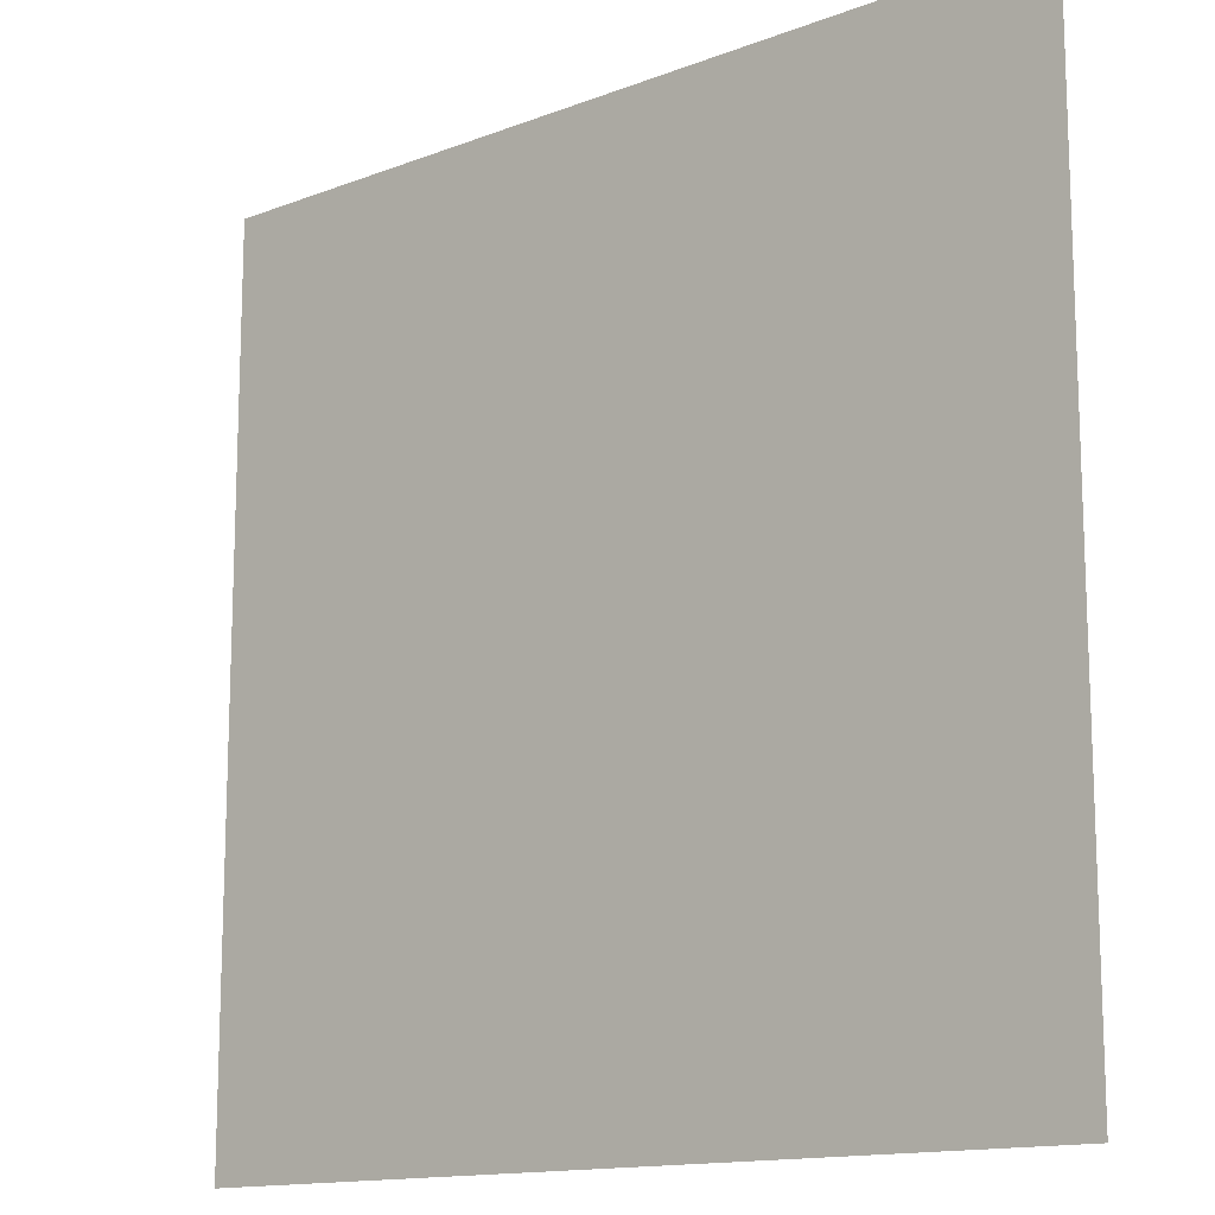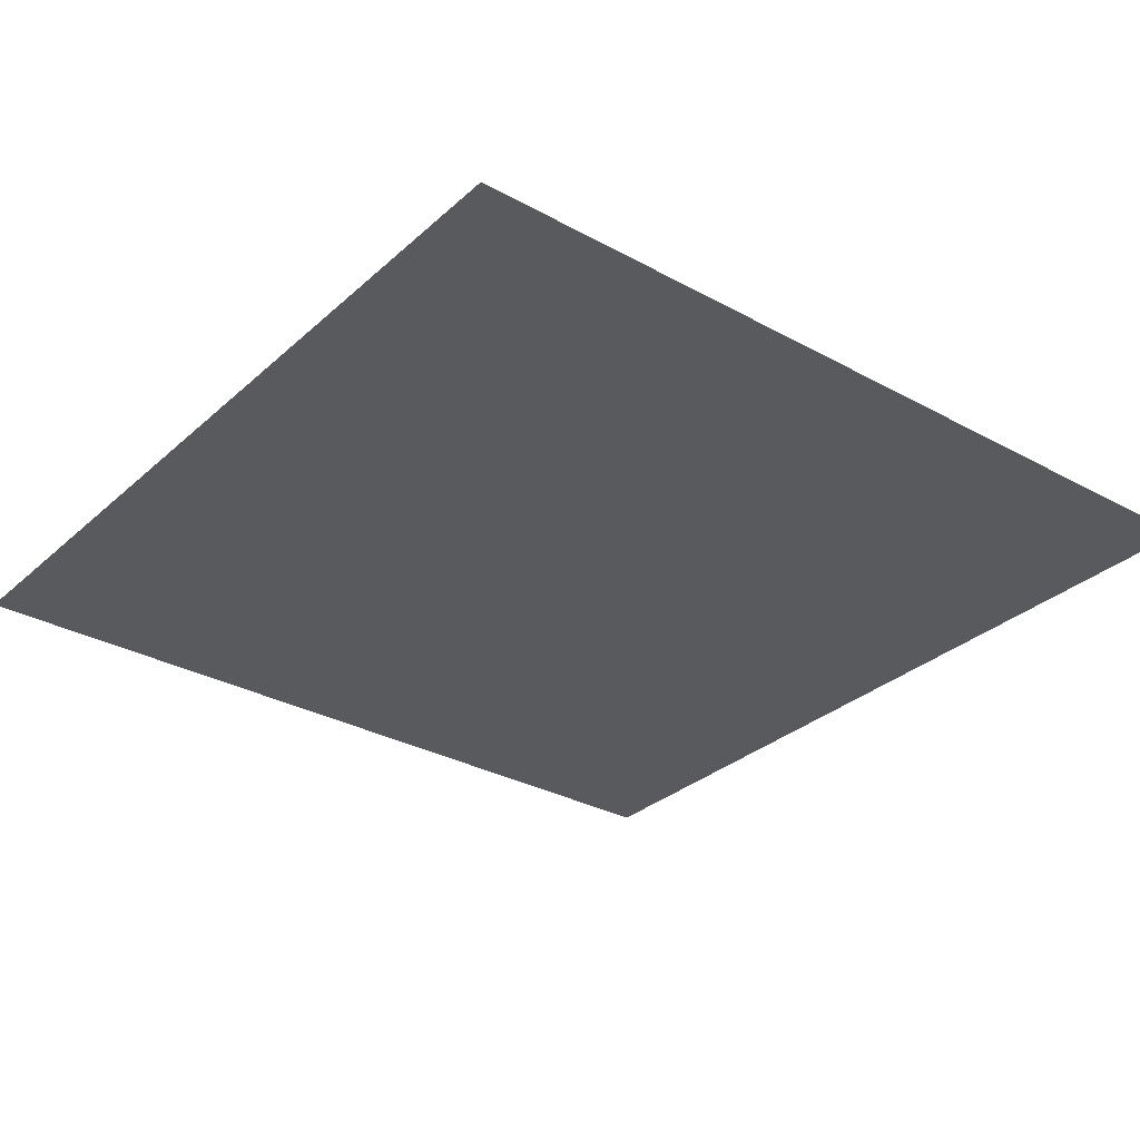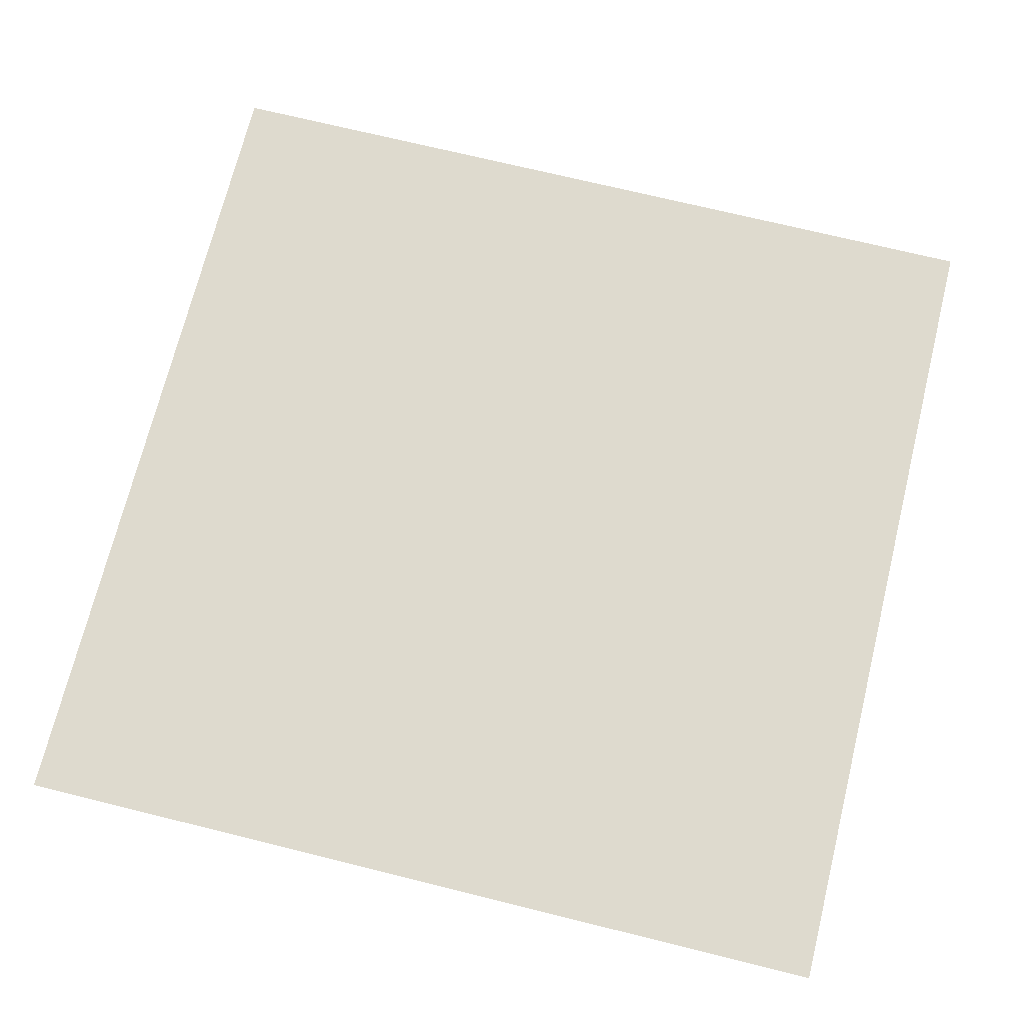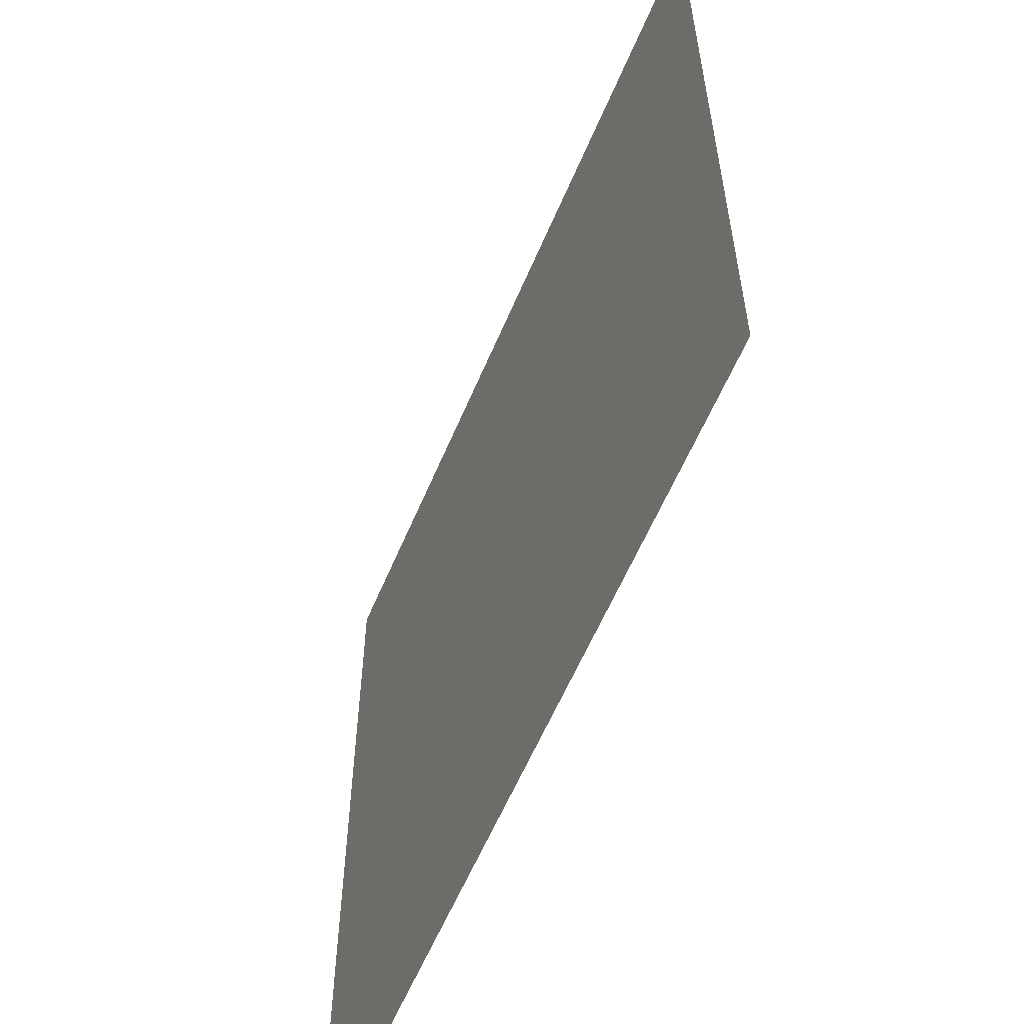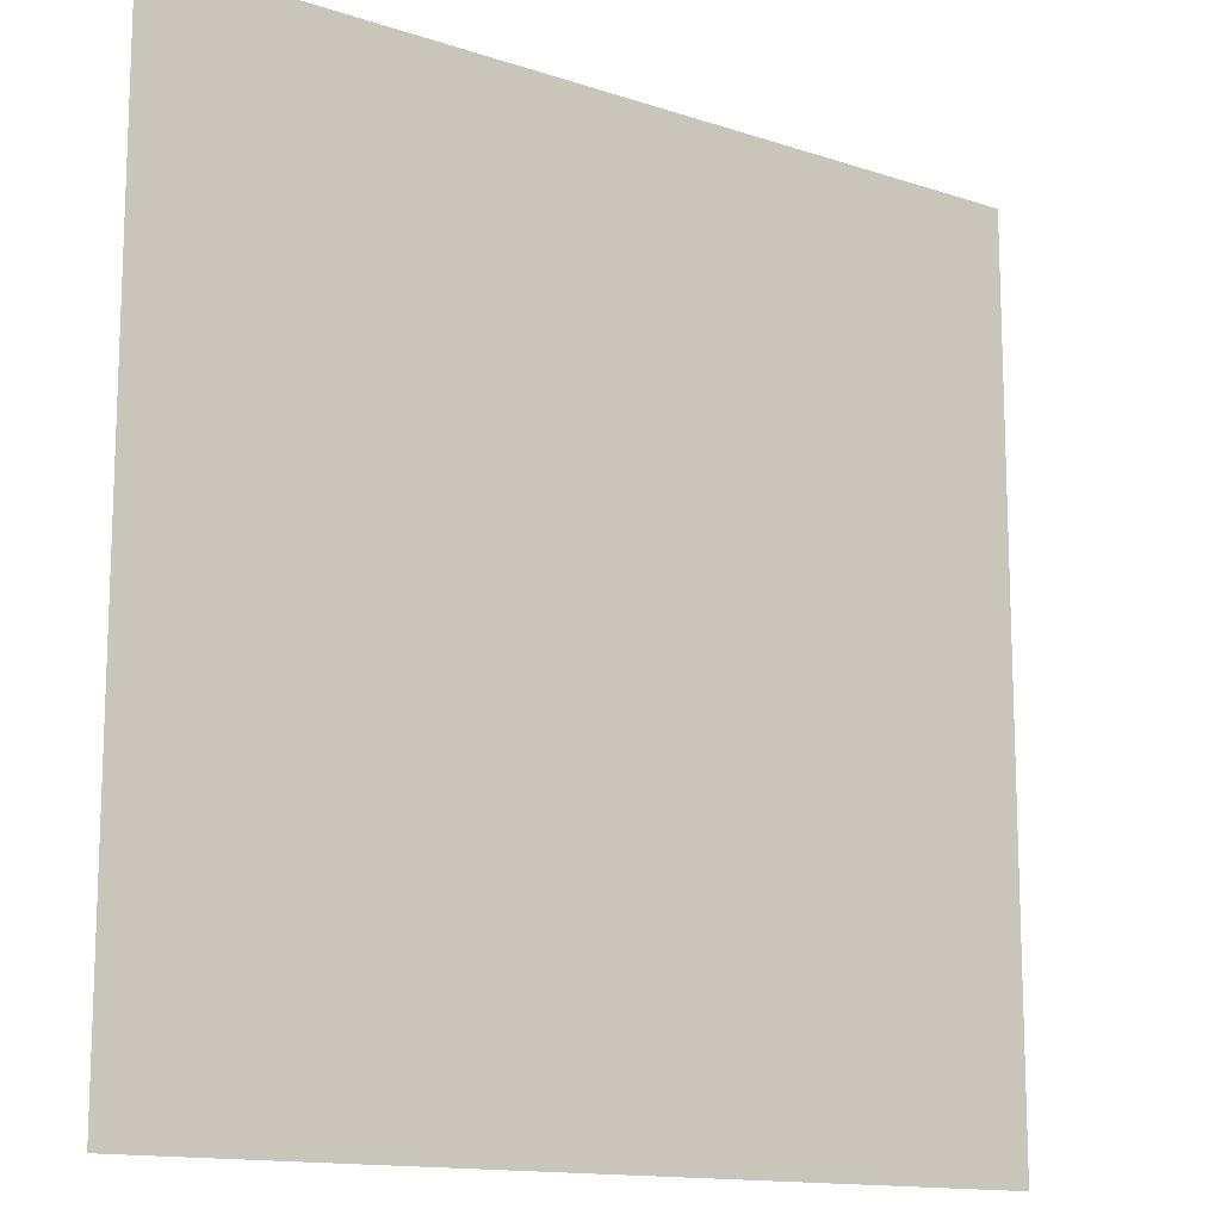
<metadata>
{"format":"obj","ext":"obj","renderer":"f3d","projection":"perspective","resolution":1024,"background":"white","views":[{"elev":-13.9,"azim":-139.6,"up":"+Z"},{"elev":-30.8,"azim":51.7,"up":"+Y"},{"elev":71.2,"azim":103.9,"up":"+Y"},{"elev":-59.5,"azim":67.2,"up":"+Z"},{"elev":-13.6,"azim":-36.7,"up":"+Z"}]}
</metadata>
<code>
v -800 -0 800
v 800 -0 800
v -800 0 -800
v 800 0 -800
f 1 2 3
f 3 2 4
v -800 -0 800
v 800 -0 800
v -800 0 -800
v 800 0 -800
f 5 6 7
f 7 6 8

</code>
